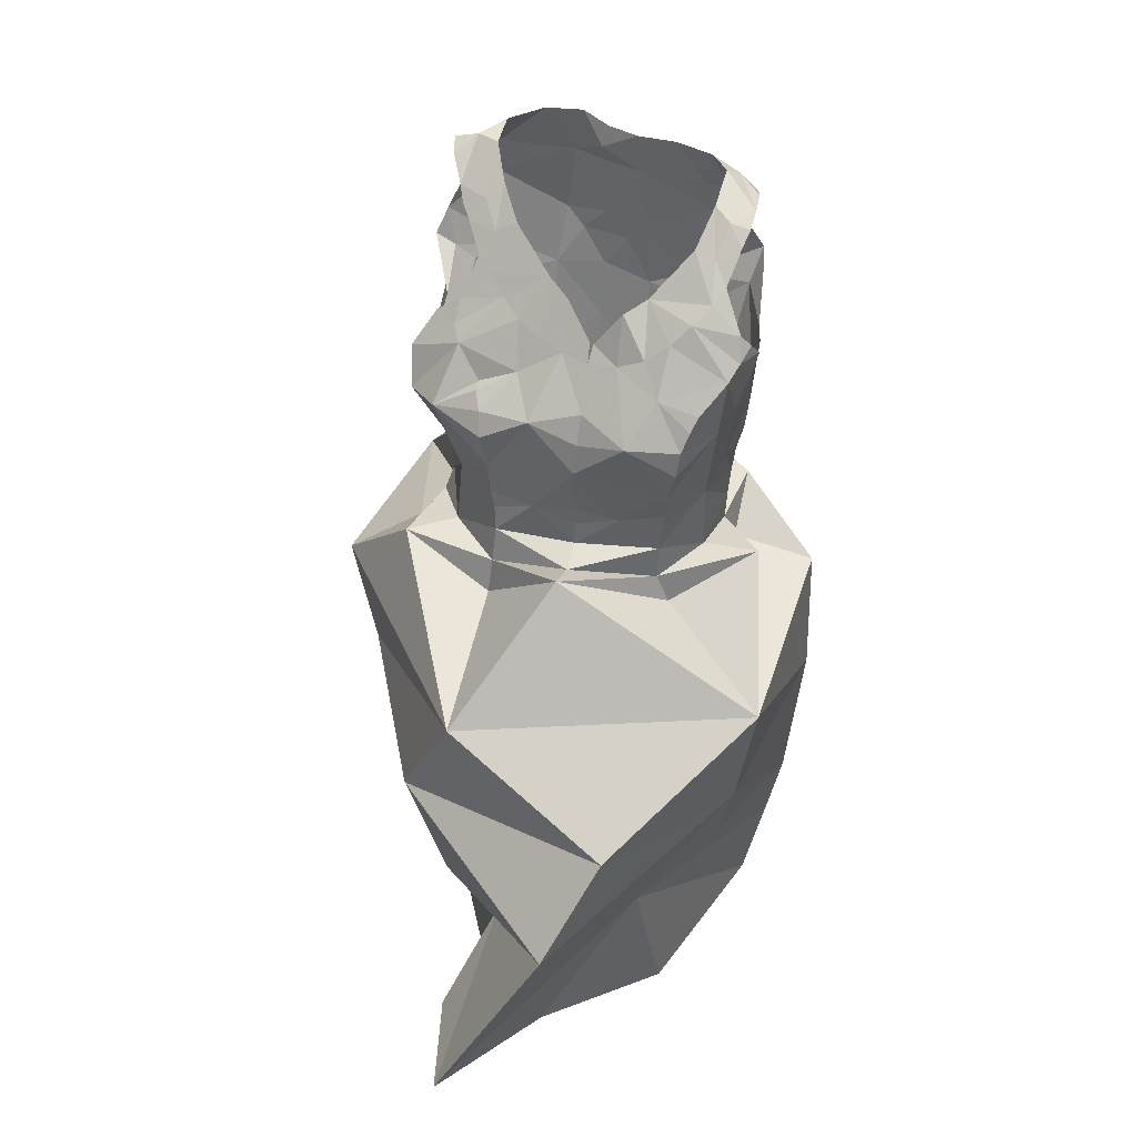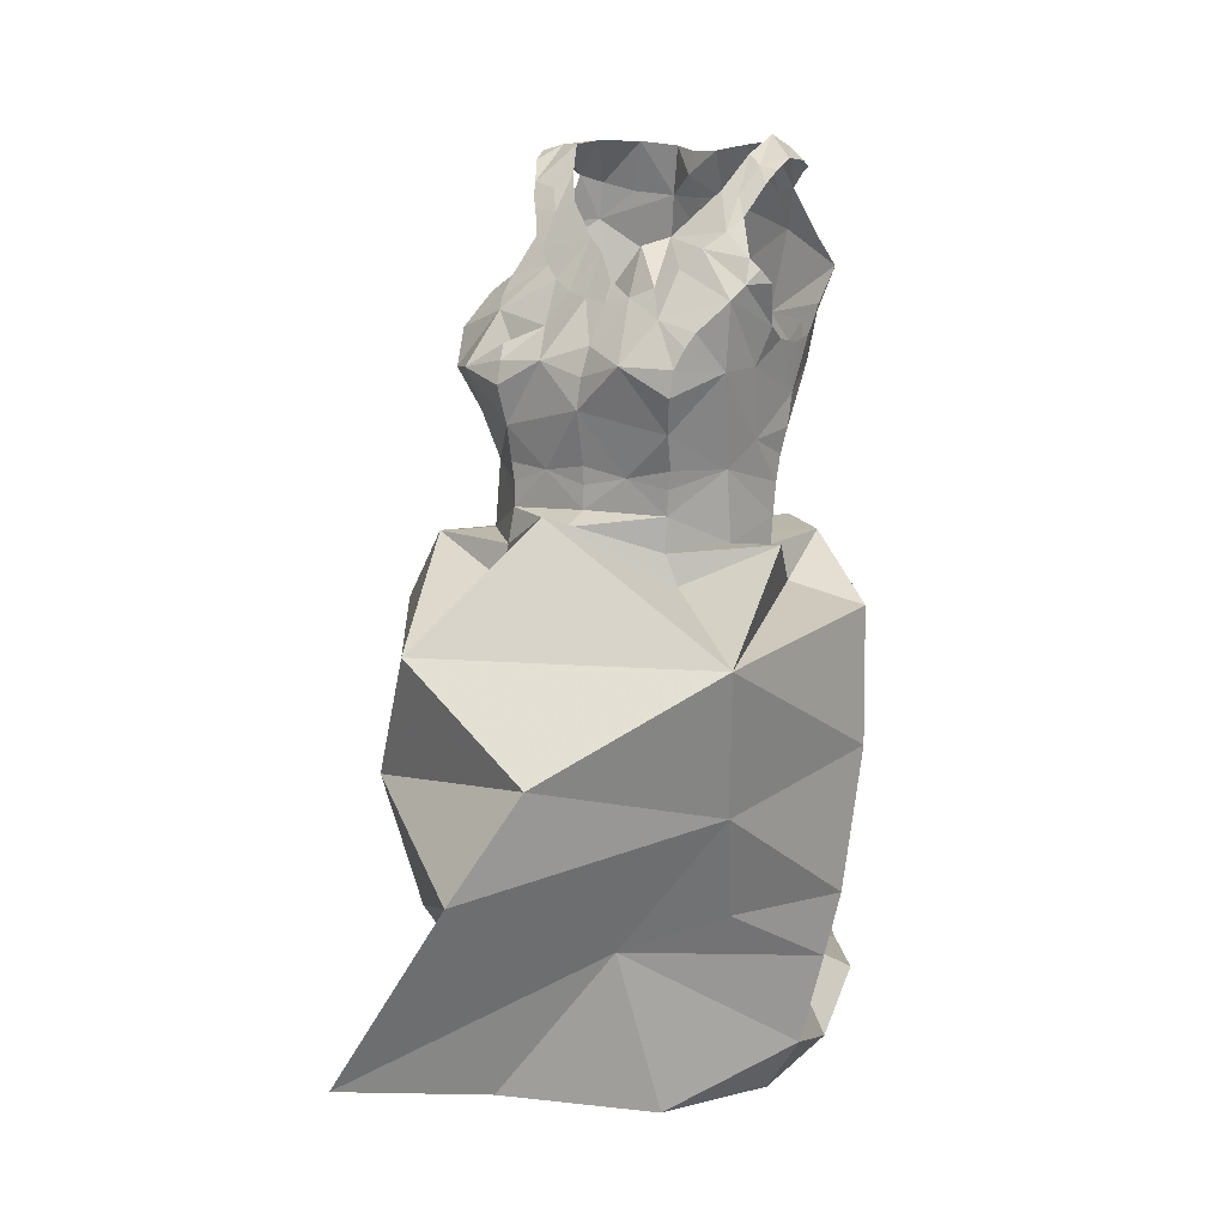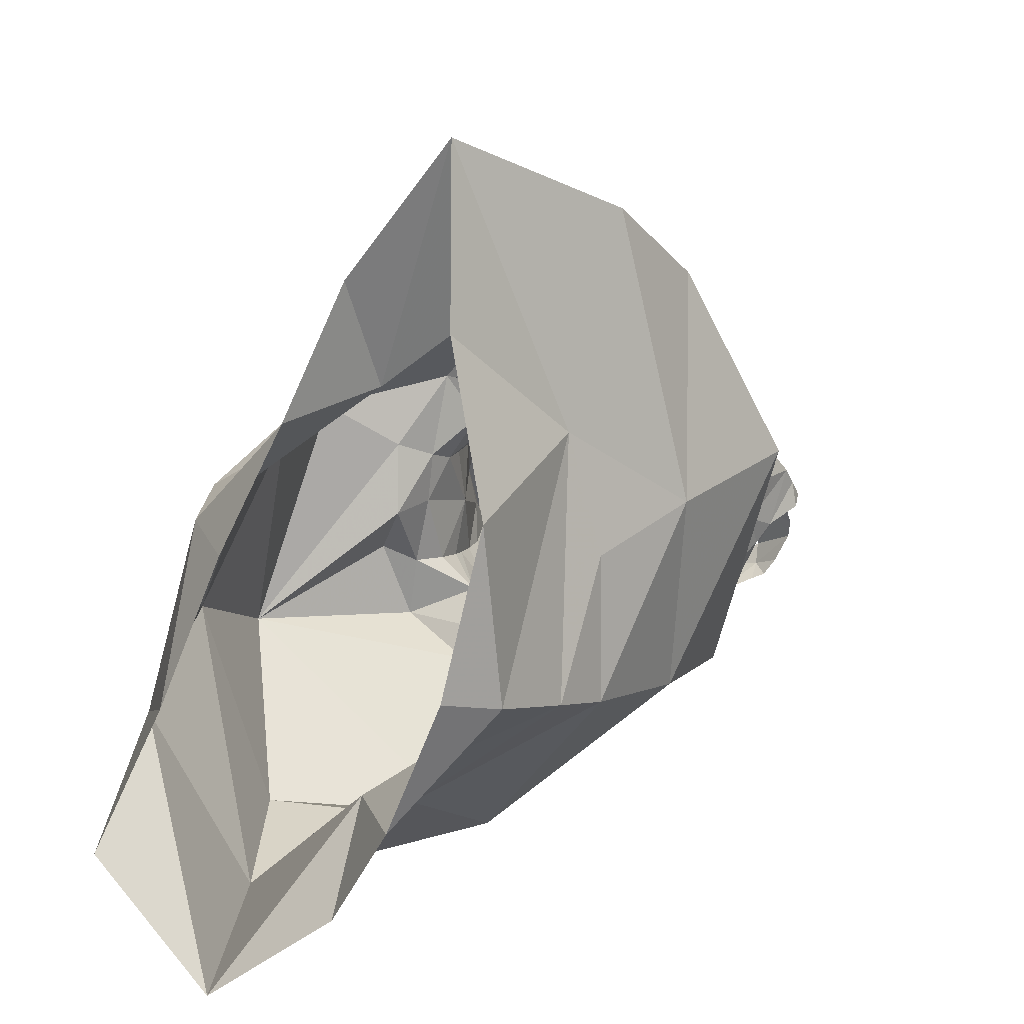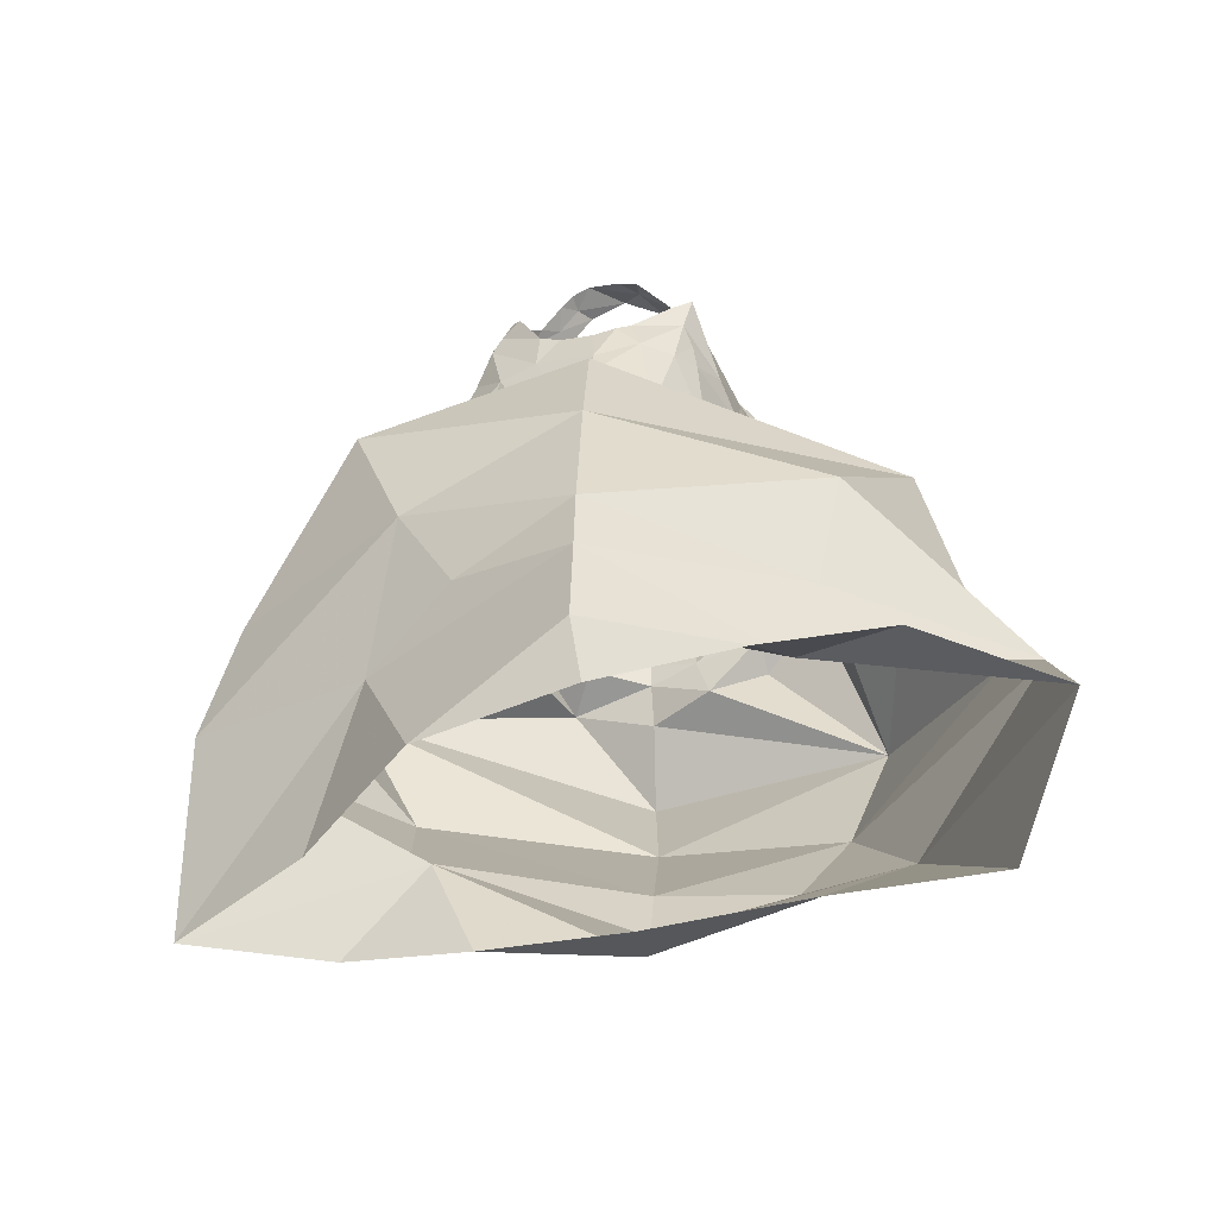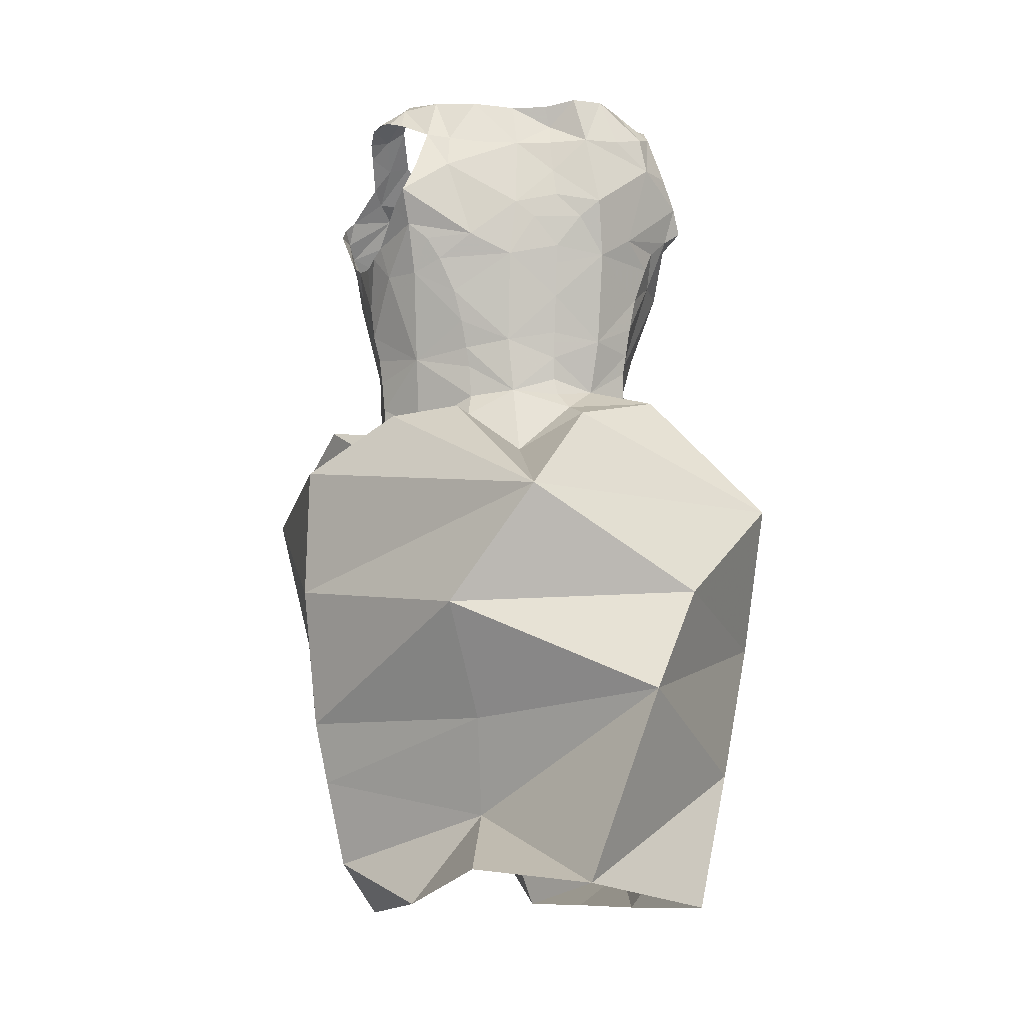
<metadata>
{"format":"obj","ext":"obj","renderer":"f3d","projection":"perspective","resolution":1024,"background":"white","views":[{"elev":37.7,"azim":35.7,"up":"+Y"},{"elev":10.1,"azim":53.6,"up":"+Y"},{"elev":10.2,"azim":24.7,"up":"+Z"},{"elev":-63.4,"azim":126.8,"up":"+Y"},{"elev":-9.5,"azim":-174.6,"up":"+Y"}]}
</metadata>
<code>
v 0.3504 1.173 -1.878
v 0.3559 1.212 -1.866
v 0.3763 1.177 -1.88
v 0.318 1.172 -1.874
v 0.2322 1.176 -1.855
v 0.2128 1.183 -1.839
v 0.2467 1.214 -1.85
v 0.2061 1.188 -1.821
v 0.2347 1.215 -1.818
v 0.1955 0.6828 -2.031
v 0.2453 0.5367 -2.062
v 0.1465 0.6226 -1.885
v 0.396 1.18 -1.879
v 0.3908 1.215 -1.861
v 0.2579 1.173 -1.874
v 0.2463 1.116 -1.879
v 0.2862 1.145 -1.877
v 0.2832 1.123 -1.88
v 0.283 1.078 -1.879
v 0.2628 1.103 -1.879
v 0.2826 1.103 -1.881
v 0.2496 0.9977 -1.852
v 0.2447 1.071 -1.867
v 0.2847 1.034 -1.872
v 0.5237 0.7519 -1.719
v 0.5077 0.7918 -1.558
v 0.4868 0.7155 -1.508
v 0.2837 1.063 -1.876
v 0.4732 0.6547 -1.659
v 0.287 0.9821 -1.863
v 0.2567 0.9545 -1.845
v 0.1114 0.8441 -1.863
v 0.1883 0.9218 -1.809
v 0.2045 0.9388 -1.867
v 0.2863 1.004 -1.866
v 0.2894 1.171 -1.874
v 0.1278 0.7307 -1.828
v 0.1823 0.7683 -1.694
v 0.2903 1.189 -1.863
v 0.4189 1.21 -1.856
v 0.4398 1.201 -1.85
v 0.4312 1.197 -1.863
v 0.3227 1.207 -1.864
v 0.4209 1.193 -1.867
v 0.4515 1.203 -1.827
v 0.4171 1.219 -1.84
v 0.4416 1.198 -1.808
v 0.2943 1.207 -1.866
v 0.2277 1.212 -1.79
v 0.2106 1.208 -1.783
v 0.2192 1.201 -1.771
v 0.2102 1.203 -1.794
v 0.2473 1.212 -1.789
v 0.2329 1.184 -1.76
v 0.2687 1.211 -1.869
v 0.2839 0.9496 -1.863
v 0.2729 0.9359 -1.875
v 0.3728 0.8623 -1.548
v 0.313 0.7654 -1.566
v 0.2871 0.9636 -1.861
v 0.2067 1.154 -1.84
v 0.1926 1.152 -1.815
v 0.1926 1.099 -1.802
v 0.2227 1.09 -1.845
v 0.2044 1.086 -1.812
v 0.1842 1.128 -1.805
v 0.18 1.109 -1.794
v 0.2964 1.125 -1.727
v 0.2657 1.101 -1.707
v 0.2764 1.092 -1.697
v 0.2632 1.116 -1.718
v 0.2551 1.111 -1.715
v 0.234 1.077 -1.693
v 0.2455 1.104 -1.712
v 0.2983 1.069 -1.693
v 0.2722 1.051 -1.669
v 0.3265 1.082 -1.703
v 0.3147 1.115 -1.722
v 0.2796 1.136 -1.734
v 0.3045 1.07 -1.682
v 0.2187 1.042 -1.823
v 0.2247 1.069 -1.732
v 0.222 1.033 -1.728
v 0.2326 1.069 -1.708
v 0.3434 0.6674 -1.943
v 0.3431 0.5905 -1.917
v 0.3564 1.087 -1.891
v 0.3942 1.084 -1.89
v 0.3837 1.067 -1.887
v 0.23 0.9498 -1.82
v 0.2143 0.9319 -1.82
v 0.2261 1.009 -1.729
v 0.2503 1 -1.707
v 0.227 0.9921 -1.823
v 0.2234 1.015 -1.824
v 0.3216 0.9531 -1.869
v 0.2296 0.9758 -1.822
v 0.4914 0.6699 -1.747
v 0.36 0.9751 -1.866
v 0.4068 0.9837 -1.858
v 0.3585 0.9497 -1.864
v 0.2364 0.9686 -1.732
v 0.2759 0.9812 -1.697
v 0.3197 1.012 -1.674
v 0.3128 1.058 -1.673
v 0.2423 1.048 -1.682
v 0.3177 0.9843 -1.679
v 0.3213 0.9705 -1.679
v 0.2312 0.9886 -1.731
v 0.3185 1.041 -1.666
v 0.2398 0.9443 -1.733
v 0.2342 0.9237 -1.728
v 0.272 0.9295 -1.695
v 0.2039 1.056 -1.763
v 0.2189 1.074 -1.751
v 0.2142 1.08 -1.763
v 0.3234 0.9517 -1.677
v 0.2463 0.9266 -1.662
v 0.3532 1.06 -1.68
v 0.492 0.6698 -1.851
v 0.3621 0.7572 -1.982
v 0.501 0.7811 -1.863
v 0.3237 0.925 -1.672
v 0.5549 0.8639 -1.696
v 0.4419 1.177 -1.789
v 0.4263 1.206 -1.812
v 0.4558 1.195 -1.813
v 0.4562 1.185 -1.802
v 0.4566 1.171 -1.791
v 0.4566 1.162 -1.782
v 0.4259 1.18 -1.787
v 0.4533 1.152 -1.769
v 0.4067 1.147 -1.756
v 0.1679 0.7616 -1.989
v 0.4468 1.141 -1.754
v 0.256 1.18 -1.761
v 0.2401 1.173 -1.754
v 0.166 0.5177 -1.963
v 0.2923 0.8475 -2.007
v 0.2591 1.153 -1.743
v 0.2662 1.145 -1.738
v 0.2728 1.162 -1.751
v 0.2492 1.165 -1.749
v 0.3279 1.145 -1.743
v 0.2878 1.171 -1.757
v 0.2647 1.191 -1.773
v 0.4218 1.113 -1.73
v 0.3985 1.141 -1.736
v 0.4367 1.126 -1.741
v 0.3791 1.114 -1.727
v 0.3805 1.102 -1.718
v 0.4032 1.105 -1.722
v 0.3355 1.107 -1.719
v 0.3481 1.136 -1.738
v 0.3571 1.103 -1.718
v 0.3763 1.115 -1.726
v 0.2163 0.8964 -1.717
v 0.2198 0.8878 -1.773
v 0.3663 0.933 -1.903
v 0.3599 0.9316 -1.874
v 0.4236 0.9293 -1.882
v 0.4385 0.9246 -1.825
v 0.439 0.8967 -1.841
v 0.4063 0.9278 -1.844
v 0.4394 0.9466 -1.826
v 0.3623 0.9914 -1.869
v 0.2605 0.9258 -1.899
v 0.4416 0.9709 -1.827
v 0.4437 0.9911 -1.829
v 0.4512 1.036 -1.833
v 0.4484 1.011 -1.831
v 0.4309 1.057 -1.864
v 0.2281 0.9271 -1.768
v 0.4542 1.073 -1.834
v 0.4463 1.077 -1.852
v 0.3242 0.8987 -1.665
v 0.4466 0.9862 -1.726
v 0.4154 0.9791 -1.711
v 0.4433 0.9725 -1.727
v 0.4389 1.084 -1.861
v 0.4098 1.096 -1.893
v 0.4063 1.056 -1.88
v 0.3658 1.014 -1.875
v 0.3718 1.039 -1.881
v 0.4517 0.9848 -1.773
v 0.4534 1.012 -1.718
v 0.2097 1.07 -1.818
v 0.4227 1.112 -1.891
v 0.2335 0.9868 -1.777
v 0.2088 1.06 -1.792
v 0.3894 1.072 -1.697
v 0.3914 1.05 -1.688
v 0.3765 1.15 -1.89
v 0.4809 1.106 -1.751
v 0.4415 1.092 -1.718
v 0.478 1.135 -1.77
v 0.4829 1.117 -1.763
v 0.4845 1.127 -1.775
v 0.471 1.084 -1.729
v 0.4733 1.086 -1.795
v 0.4861 1.117 -1.784
v 0.3912 1.027 -1.685
v 0.4701 0.5524 -1.831
v 0.3991 0.5199 -1.918
v 0.4977 0.8837 -1.865
v 0.448 0.9036 -1.732
v 0.4032 0.9559 -1.646
v 0.1601 0.6469 -1.798
v 0.4205 0.5807 -1.456
v 0.432 0.5542 -1.583
v 0.4664 1.059 -1.713
v 0.4319 1.06 -1.691
v 0.4645 1.039 -1.711
v 0.4716 1.056 -1.755
v 0.4661 1.058 -1.786
v 0.213 0.6618 -1.71
v 0.4523 1.004 -1.799
v 0.4688 1.074 -1.721
v 0.3366 0.6696 -1.586
v 0.3561 0.6009 -1.627
v 0.1687 0.8632 -1.683
v 0.3179 1.116 -1.885
v 0.4902 0.9335 -1.791
v 0.4134 1.124 -1.905
v 0.4045 1.147 -1.894
v 0.4651 1.076 -1.81
v 0.3231 1.07 -1.884
v 0.3256 0.9972 -1.873
v 0.3021 1.103 -1.883
v 0.3144 0.8969 -1.891
v 0.2388 0.5461 -1.72
v 0.3252 0.5176 -1.644
v 0.353 0.9813 -1.685
v 0.3861 0.9864 -1.694
v 0.3855 0.9727 -1.695
v 0.3854 0.9548 -1.694
v 0.4407 0.9534 -1.727
v 0.393 0.945 -1.674
v 0.4401 0.9269 -1.727
v 0.4486 0.9309 -1.779
v 0.4829 0.6205 -1.843
v 0.2145 0.6112 -1.707
v 0.3547 0.5523 -1.551
v 0.3416 0.547 -1.996
v 0.2748 0.5174 -1.737
v 0.4691 0.5255 -1.702
v 0.4443 0.5119 -1.822
v 0.2251 0.5166 -1.85
f 1 2 3
f 4 2 1
f 5 6 7
f 6 8 9
f 10 11 12
f 13 3 14
f 15 5 7
f 16 17 18
f 19 20 21
f 20 18 21
f 22 23 24
f 25 26 27
f 23 28 24
f 15 17 16
f 27 29 25
f 30 31 22
f 32 33 34
f 35 30 22
f 15 36 17
f 37 38 32
f 39 4 36
f 40 41 42
f 4 43 2
f 40 44 13
f 40 45 41
f 39 43 4
f 14 40 13
f 40 46 45
f 46 47 45
f 3 2 14
f 39 48 43
f 49 50 51
f 15 39 36
f 52 50 49
f 6 9 7
f 53 9 49
f 54 49 51
f 8 49 9
f 48 39 55
f 7 55 15
f 55 39 15
f 31 56 57
f 26 58 59
f 60 56 31
f 20 16 18
f 8 61 62
f 8 6 61
f 6 5 61
f 63 64 65
f 66 64 63
f 67 66 63
f 66 61 64
f 68 69 70
f 71 72 69
f 71 69 68
f 69 73 70
f 74 69 72
f 75 70 76
f 77 78 70
f 73 69 74
f 68 79 71
f 75 76 80
f 81 23 22
f 82 83 84
f 19 28 23
f 85 86 10
f 87 88 89
f 90 31 91
f 83 92 93
f 19 23 20
f 94 95 22
f 60 96 56
f 94 31 97
f 31 34 91
f 29 98 25
f 22 95 81
f 99 100 101
f 93 102 103
f 104 76 103
f 76 105 80
f 106 83 93
f 84 106 73
f 107 103 108
f 109 93 92
f 104 110 76
f 102 111 103
f 112 113 111
f 114 115 116
f 103 113 117
f 14 46 40
f 113 112 118
f 108 103 117
f 77 105 119
f 15 16 61
f 120 121 122
f 70 106 76
f 31 57 34
f 16 20 23
f 113 118 123
f 121 85 10
f 25 122 124
f 125 47 126
f 127 47 128
f 47 127 45
f 129 125 130
f 125 131 132
f 125 132 130
f 131 133 132
f 32 134 37
f 135 132 133
f 136 54 137
f 11 138 12
f 122 121 139
f 136 53 54
f 140 141 142
f 143 142 136
f 144 145 79
f 142 79 145
f 142 141 79
f 85 121 120
f 136 146 53
f 147 133 148
f 149 135 133
f 78 144 68
f 147 149 133
f 150 151 152
f 148 150 152
f 148 152 147
f 153 154 144
f 144 78 153
f 153 155 154
f 68 144 79
f 155 151 156
f 155 156 154
f 157 112 158
f 159 160 161
f 161 162 163
f 162 164 165
f 10 12 37
f 103 111 113
f 166 100 99
f 57 167 34
f 124 58 26
f 164 160 101
f 161 164 162
f 100 164 101
f 100 165 164
f 168 100 169
f 38 59 58
f 24 35 22
f 170 171 172
f 90 91 173
f 174 170 175
f 118 176 123
f 143 136 137
f 177 178 179
f 109 102 93
f 180 172 181
f 182 89 88
f 182 183 184
f 70 73 106
f 185 186 177
f 181 182 88
f 128 125 129
f 81 187 23
f 172 182 181
f 146 136 142
f 180 181 188
f 171 100 172
f 112 157 118
f 182 172 100
f 112 111 173
f 134 139 121
f 97 189 94
f 173 158 112
f 189 97 90
f 102 189 111
f 111 189 173
f 189 90 173
f 95 189 190
f 91 33 158
f 92 189 109
f 120 25 98
f 81 190 187
f 123 117 113
f 96 57 56
f 81 95 190
f 191 119 192
f 189 114 190
f 82 115 83
f 114 63 190
f 187 190 65
f 114 116 63
f 134 121 10
f 190 63 65
f 4 1 193
f 32 139 134
f 100 166 183
f 165 100 168
f 91 34 33
f 77 153 78
f 149 194 135
f 70 75 77
f 155 191 151
f 147 195 149
f 191 152 151
f 194 149 195
f 77 75 80
f 196 135 197
f 198 196 197
f 135 194 197
f 199 194 195
f 200 201 197
f 197 194 200
f 198 197 201
f 196 130 132
f 76 110 105
f 119 202 192
f 80 105 77
f 77 119 155
f 86 203 204
f 205 122 139
f 124 206 207
f 12 208 37
f 209 210 29
f 104 202 119
f 105 110 119
f 110 104 119
f 211 212 213
f 107 104 103
f 195 152 212
f 194 199 214
f 215 200 194
f 213 214 211
f 202 186 212
f 192 202 212
f 216 59 38
f 214 185 217
f 27 209 29
f 186 213 212
f 214 199 218
f 219 220 27
f 214 218 211
f 214 213 186
f 212 211 195
f 195 218 199
f 31 94 22
f 78 68 70
f 3 13 193
f 118 157 221
f 4 222 17
f 4 17 36
f 118 58 176
f 1 3 193
f 124 207 58
f 223 124 163
f 206 124 223
f 205 161 163
f 161 139 159
f 33 32 158
f 158 32 157
f 32 167 139
f 32 38 221
f 224 193 225
f 193 13 225
f 222 18 17
f 87 222 193
f 224 87 193
f 59 219 27
f 170 174 226
f 24 227 228
f 227 184 228
f 219 59 216
f 89 184 227
f 181 224 188
f 18 229 21
f 25 120 122
f 28 19 227
f 28 227 24
f 124 26 25
f 58 118 221
f 230 139 167
f 205 139 161
f 207 176 58
f 37 216 38
f 18 222 229
f 124 122 205
f 169 171 217
f 220 231 232
f 61 16 64
f 228 30 35
f 108 233 107
f 104 233 202
f 233 234 202
f 227 229 222
f 158 173 91
f 87 224 181
f 108 117 233
f 235 233 236
f 49 54 53
f 61 66 62
f 236 178 235
f 128 47 125
f 178 202 234
f 233 117 236
f 178 234 235
f 61 5 15
f 4 193 222
f 95 94 189
f 102 109 189
f 185 214 186
f 170 215 217
f 235 234 233
f 217 168 169
f 214 217 215
f 44 40 42
f 237 179 178
f 185 177 179
f 168 185 165
f 180 175 172
f 30 60 31
f 104 107 233
f 178 236 237
f 126 131 125
f 177 186 178
f 186 202 178
f 179 237 185
f 207 123 176
f 215 194 214
f 236 117 238
f 226 200 215
f 207 238 123
f 117 123 238
f 142 145 146
f 115 114 83
f 23 64 16
f 211 218 195
f 216 37 208
f 92 83 114
f 87 181 88
f 228 184 183
f 226 215 170
f 63 116 67
f 83 106 84
f 184 89 182
f 239 238 207
f 143 140 142
f 240 162 165
f 189 92 114
f 170 172 175
f 152 195 147
f 240 165 185
f 223 162 240
f 222 87 227
f 207 206 239
f 217 171 170
f 185 237 240
f 240 237 239
f 223 163 162
f 239 206 223
f 187 65 64
f 221 38 58
f 212 152 191
f 239 237 238
f 236 238 237
f 26 59 27
f 19 21 229
f 160 164 161
f 49 8 52
f 96 228 166
f 87 89 227
f 60 30 96
f 96 30 228
f 76 106 93
f 166 228 183
f 96 166 99
f 159 230 160
f 76 93 103
f 96 160 230
f 101 96 99
f 96 230 57
f 96 101 160
f 155 119 191
f 192 212 191
f 90 97 31
f 187 64 23
f 19 229 227
f 100 171 169
f 98 241 120
f 120 241 85
f 216 242 219
f 153 77 155
f 47 46 126
f 182 100 183
f 220 243 209
f 241 98 29
f 11 86 244
f 208 12 242
f 57 230 167
f 208 242 216
f 168 217 185
f 37 134 10
f 245 232 231
f 243 220 232
f 220 242 231
f 29 246 203
f 241 29 203
f 219 242 220
f 210 246 29
f 247 203 246
f 27 220 209
f 203 86 241
f 247 204 203
f 86 204 244
f 248 231 12
f 242 12 231
f 241 86 85
f 138 248 12
f 245 231 248
f 10 86 11
f 239 223 240
f 228 35 24
f 159 139 230
f 32 34 167
f 124 205 163
f 32 221 157
f 79 141 71
f 196 132 135

</code>
